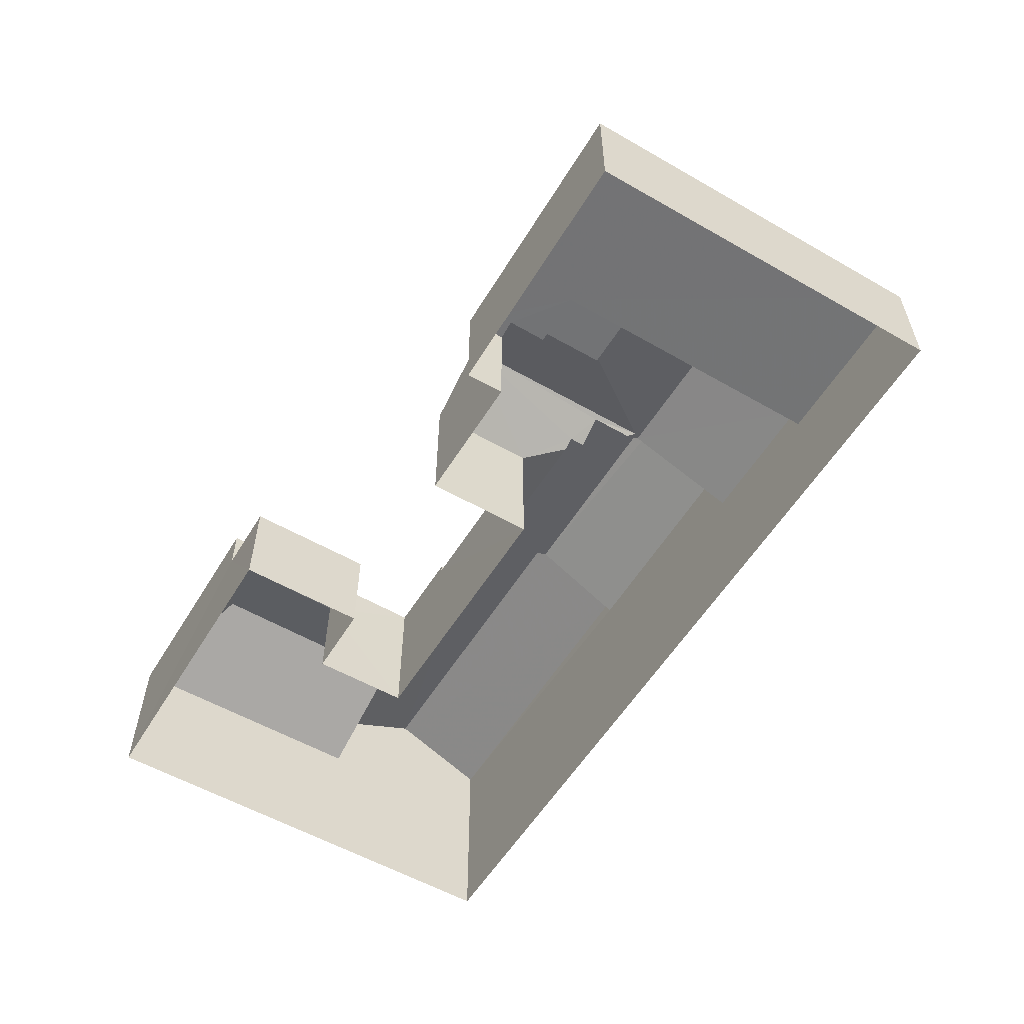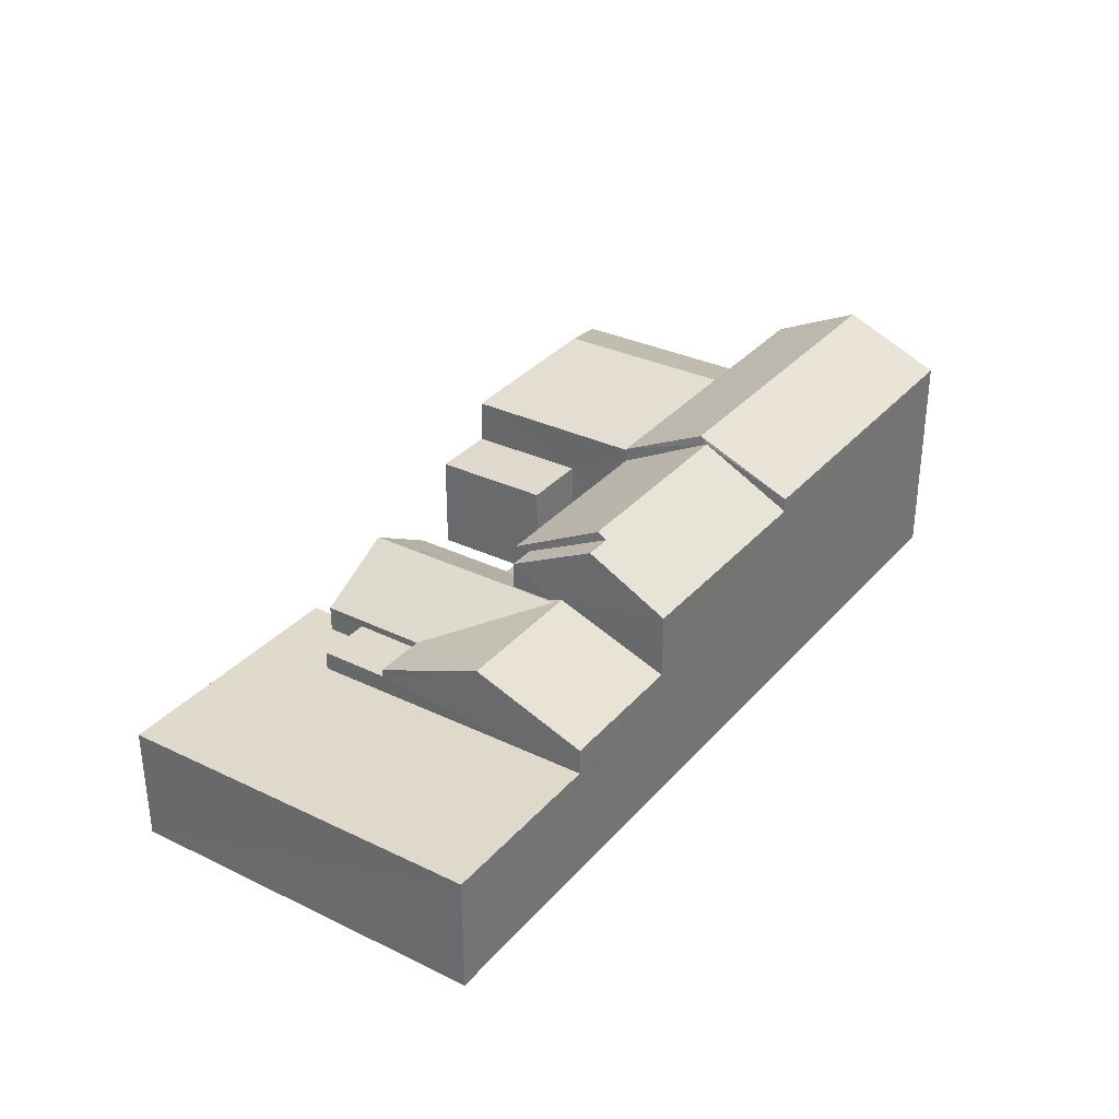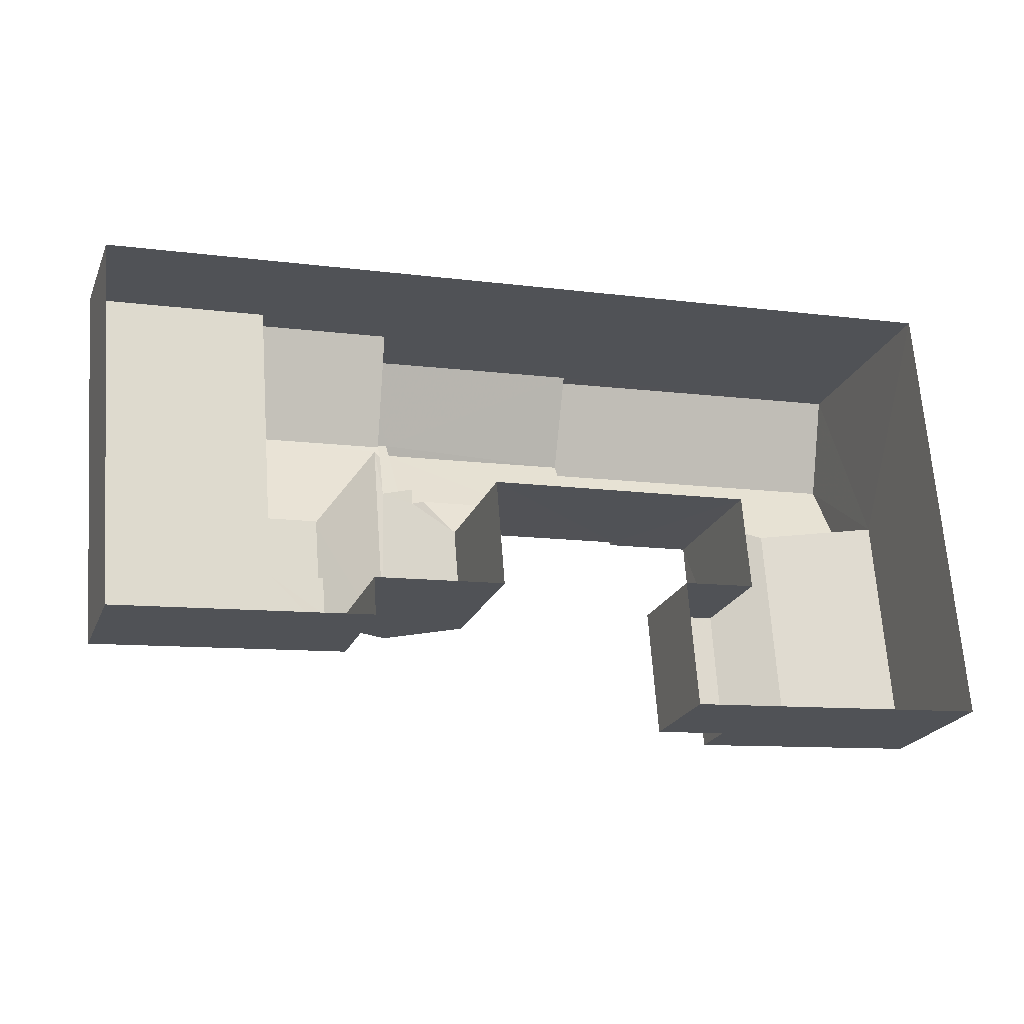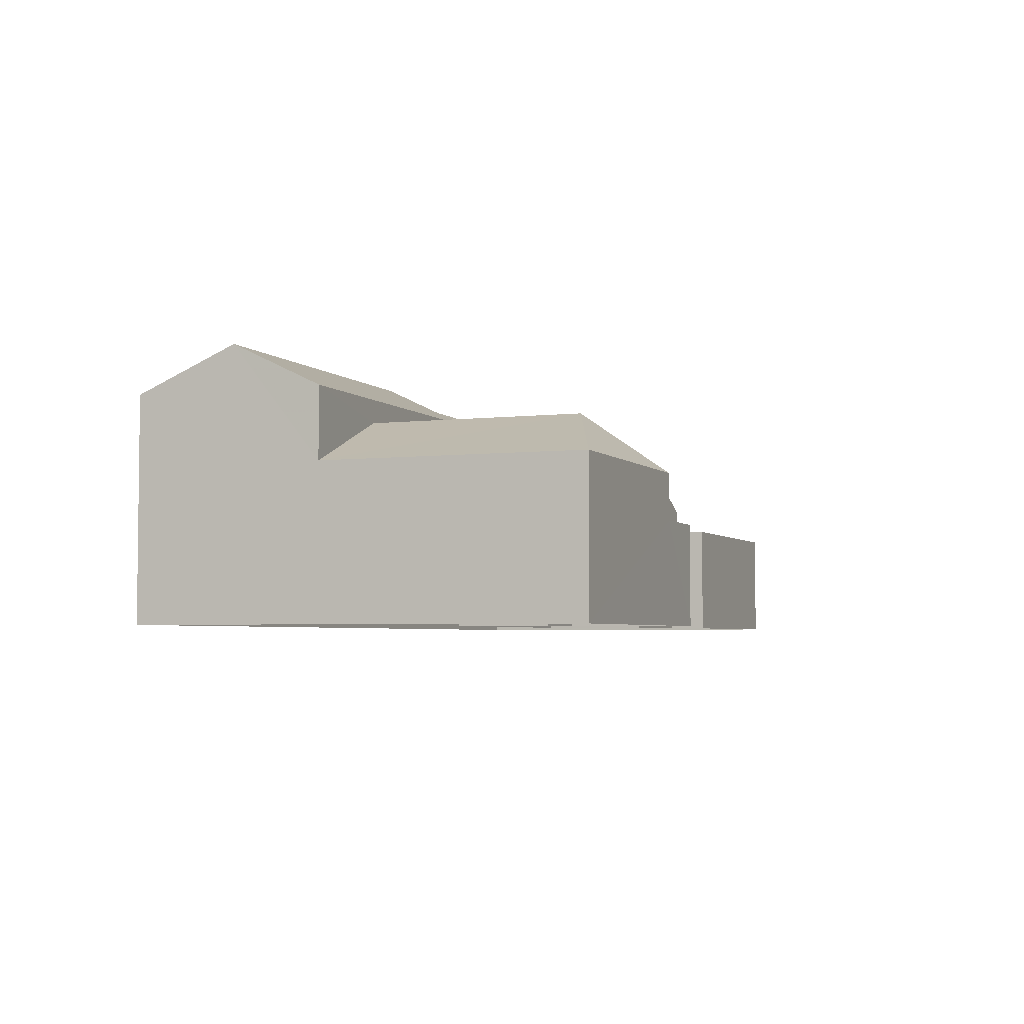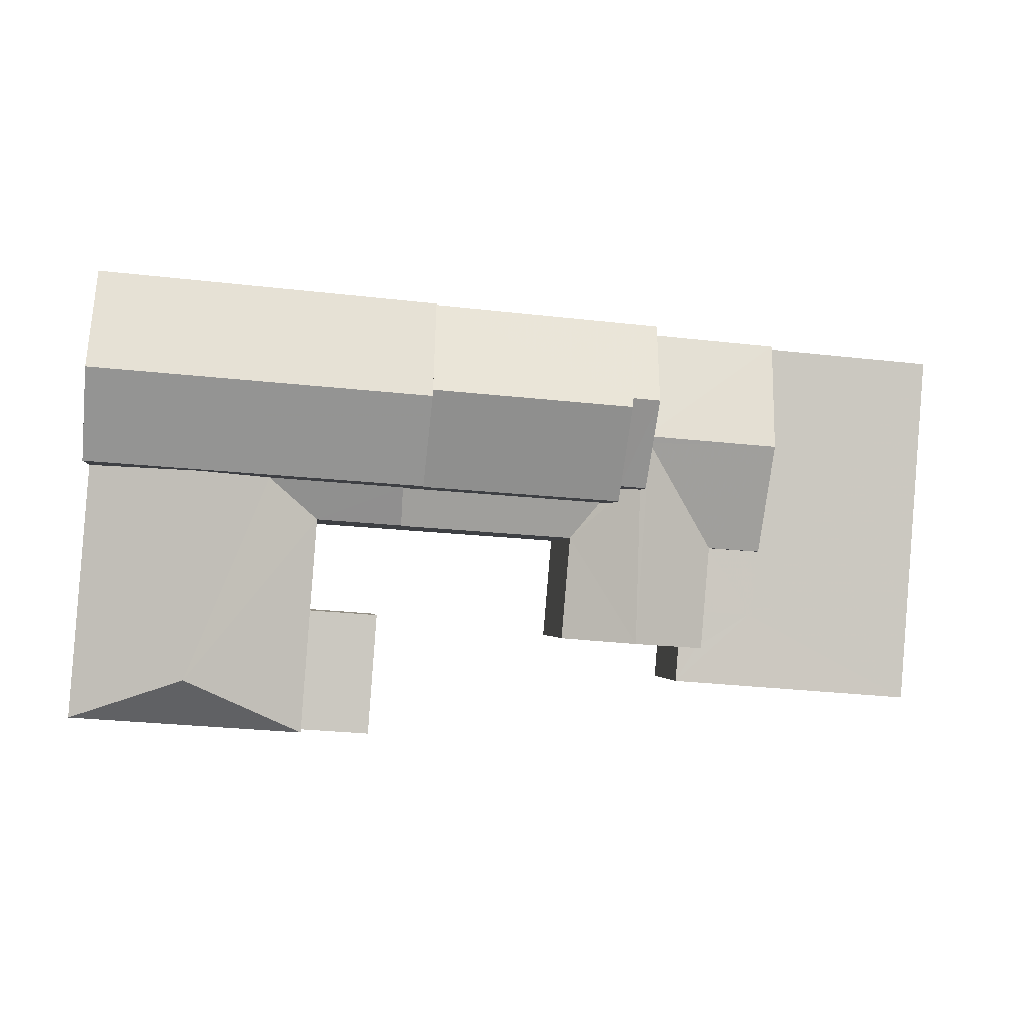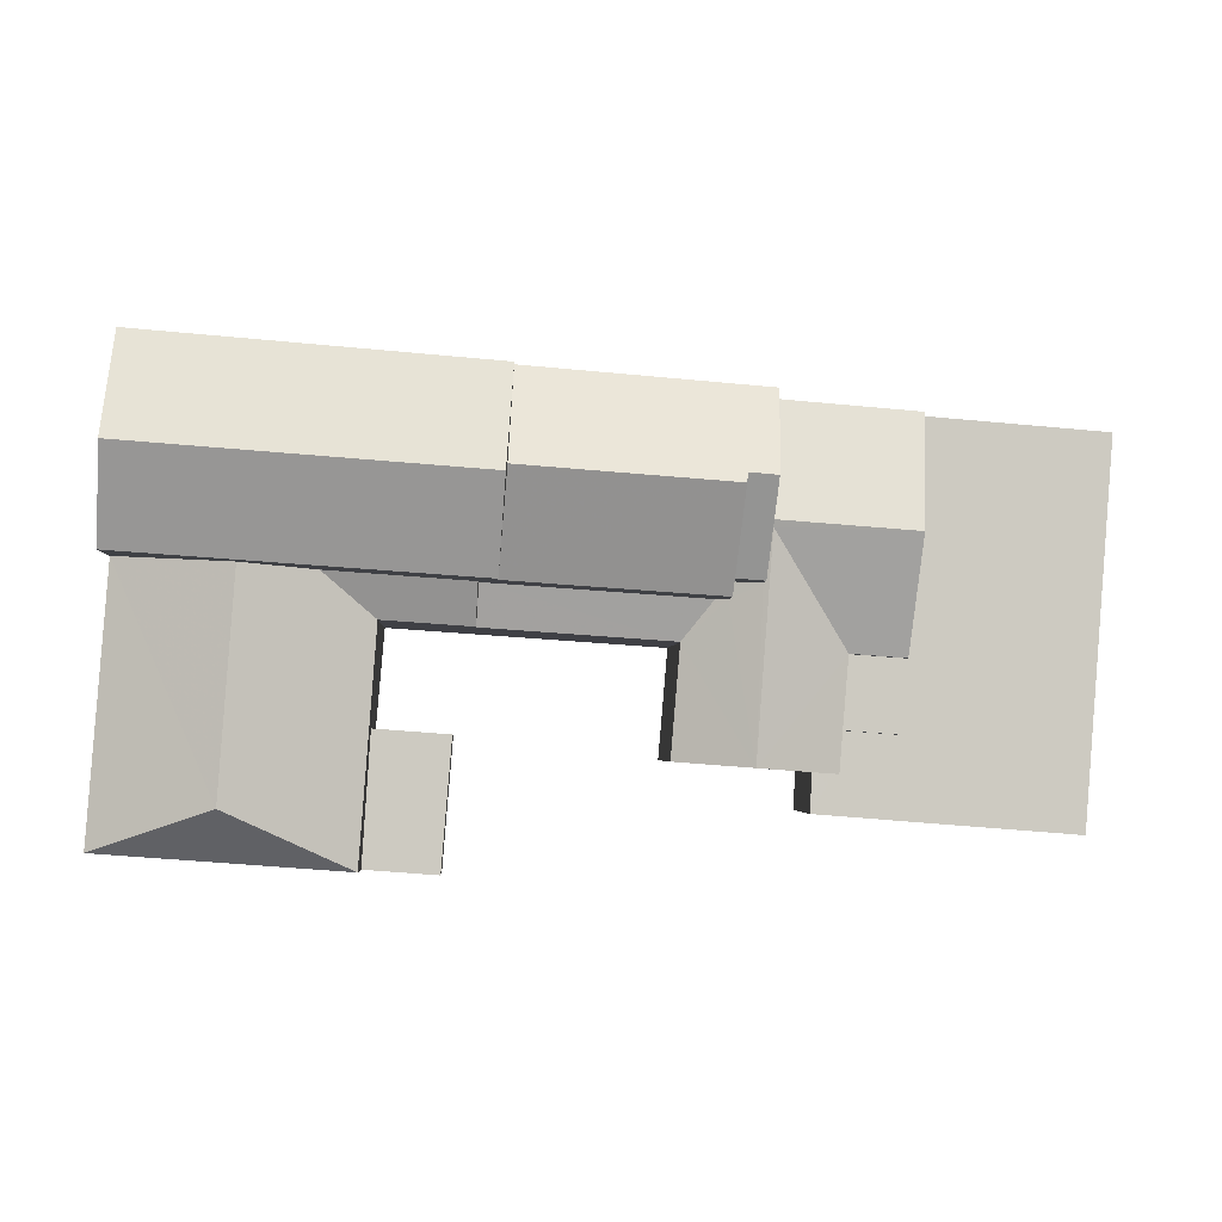
<metadata>
{"format":"obj","ext":"obj","renderer":"f3d","projection":"perspective","resolution":1024,"background":"white","views":[{"elev":-56.1,"azim":54.6,"up":"+Z"},{"elev":32.4,"azim":119.5,"up":"+Z"},{"elev":-22.8,"azim":161.0,"up":"+Y"},{"elev":-4.0,"azim":-72.6,"up":"+Z"},{"elev":-2.1,"azim":-7.1,"up":"+Y"},{"elev":-3.2,"azim":-3.2,"up":"+Y"}]}
</metadata>
<code>
v -3.161e+05 4.068e+04 3.637
v -3.161e+05 4.068e+04 3.642
v -3.161e+05 4.069e+04 3.64
v -3.161e+05 4.069e+04 3.634
v -3.161e+05 4.068e+04 3.629
v -3.161e+05 4.069e+04 3.633
v -3.161e+05 4.07e+04 3.633
v -3.161e+05 4.07e+04 3.647
v -3.161e+05 4.069e+04 3.641
v -3.161e+05 4.069e+04 3.637
v -3.161e+05 4.069e+04 3.639
v -3.161e+05 4.069e+04 3.636
v -3.161e+05 4.069e+04 8.503
v -3.161e+05 4.069e+04 9.157
v -3.161e+05 4.069e+04 10.03
v -3.161e+05 4.068e+04 8.501
v -3.161e+05 4.069e+04 10.03
v -3.161e+05 4.069e+04 8.002
v -3.161e+05 4.069e+04 8
v -3.161e+05 4.069e+04 8.001
v -3.161e+05 4.069e+04 8.001
v -3.161e+05 4.069e+04 9.552
v -3.161e+05 4.069e+04 8.225
v -3.161e+05 4.069e+04 8.227
v -3.161e+05 4.069e+04 9.554
v -3.161e+05 4.069e+04 9.638
v -3.161e+05 4.069e+04 9.627
v -3.161e+05 4.069e+04 8.226
v -3.161e+05 4.069e+04 9.458
v -3.161e+05 4.07e+04 12.17
v -3.161e+05 4.07e+04 10.77
v -3.161e+05 4.07e+04 10.78
v -3.161e+05 4.069e+04 12.14
v -3.161e+05 4.069e+04 10.31
v -3.161e+05 4.069e+04 10.31
v -3.161e+05 4.069e+04 11.72
v -3.161e+05 4.07e+04 11.73
v -3.161e+05 4.069e+04 11.89
v -3.161e+05 4.069e+04 10.31
v -3.161e+05 4.069e+04 10.31
v -3.161e+05 4.07e+04 11.91
v -3.161e+05 4.069e+04 10.78
v -3.161e+05 4.069e+04 10.77
v -3.161e+05 4.068e+04 8.505
v -3.161e+05 4.069e+04 9.457
v -3.161e+05 4.069e+04 8.229
v -3.161e+05 4.069e+04 8.228
v -3.161e+05 4.069e+04 8.943
v -3.161e+05 4.069e+04 8.725
v -3.161e+05 4.069e+04 8.943
v -3.161e+05 4.07e+04 8.228
v -3.161e+05 4.07e+04 8.231
v -3.161e+05 4.069e+04 6.982
v -3.161e+05 4.068e+04 6.98
v -3.161e+05 4.069e+04 6.981
v -3.161e+05 4.068e+04 6.981
v -3.161e+05 4.068e+04 7.386
v -3.161e+05 4.07e+04 7.391
v -3.161e+05 4.069e+04 7.39
v -3.161e+05 4.07e+04 7.393
v -3.161e+05 4.069e+04 7.39
v -3.161e+05 4.069e+04 7.391
v -3.161e+05 4.069e+04 7.39
v -3.161e+05 4.069e+04 7.391
v -3.161e+05 4.07e+04 10.31
v -3.161e+05 4.07e+04 10.31
v -3.161e+05 4.069e+04 8.507
v -3.161e+05 4.069e+04 9.154
v -3.161e+05 4.069e+04 8.502
v -3.161e+05 4.069e+04 8.728
v -3.161e+05 4.069e+04 8.232
f 1 2 3
f 4 5 6
f 5 4 7
f 2 8 9
f 8 7 10
f 11 1 3
f 10 4 12
f 8 10 9
f 2 9 3
f 7 4 10
f 13 14 15
f 13 15 16
f 14 17 15
f 18 19 20
f 18 21 19
f 22 23 24
f 25 22 24
f 26 25 27
f 28 27 24
f 29 25 26
f 27 25 24
f 30 31 32
f 30 33 31
f 34 35 36
f 37 34 36
f 38 39 40
f 38 41 39
f 30 42 43
f 33 30 43
f 15 44 16
f 25 29 45
f 25 45 22
f 22 46 47
f 48 49 46
f 45 50 48
f 45 48 22
f 22 48 46
f 26 27 51
f 52 26 51
f 53 54 55
f 53 56 54
f 57 58 59
f 58 60 59
f 61 57 59
f 62 61 63
f 64 63 59
f 63 61 59
f 41 37 65
f 65 37 66
f 41 38 37
f 66 37 36
f 67 15 17
f 67 44 15
f 68 13 69
f 68 14 13
f 46 70 71
f 46 49 70
f 65 66 52
f 32 31 65
f 32 65 8
f 7 60 58
f 8 52 7
f 52 51 60
f 65 52 8
f 52 60 7
f 59 19 21
f 64 59 21
f 35 45 29
f 35 26 36
f 26 66 36
f 26 52 66
f 35 29 26
f 65 31 41
f 31 33 41
f 41 43 39
f 41 33 43
f 55 1 11
f 55 54 1
f 67 17 42
f 42 17 43
f 39 70 49
f 40 49 48
f 40 39 49
f 43 68 39
f 68 70 39
f 43 14 68
f 17 14 43
f 46 10 12
f 47 46 12
f 2 44 67
f 2 67 8
f 67 32 8
f 42 30 67
f 67 30 32
f 61 6 5
f 57 61 5
f 3 9 53
f 9 13 53
f 53 16 56
f 53 13 16
f 19 59 20
f 59 60 20
f 28 20 27
f 60 51 27
f 20 60 27
f 20 28 24
f 18 20 24
f 37 38 34
f 50 34 48
f 48 34 40
f 34 38 40
f 23 63 21
f 63 64 21
f 24 23 21
f 18 24 21
f 10 71 9
f 9 71 13
f 10 46 71
f 13 71 69
f 53 55 11
f 3 53 11
f 12 4 62
f 12 62 47
f 47 62 22
f 62 63 23
f 62 23 22
f 16 44 56
f 44 2 56
f 56 1 54
f 56 2 1
f 58 5 7
f 58 57 5
f 45 35 34
f 50 45 34
f 62 6 61
f 62 4 6
f 69 71 70
f 68 69 70

</code>
